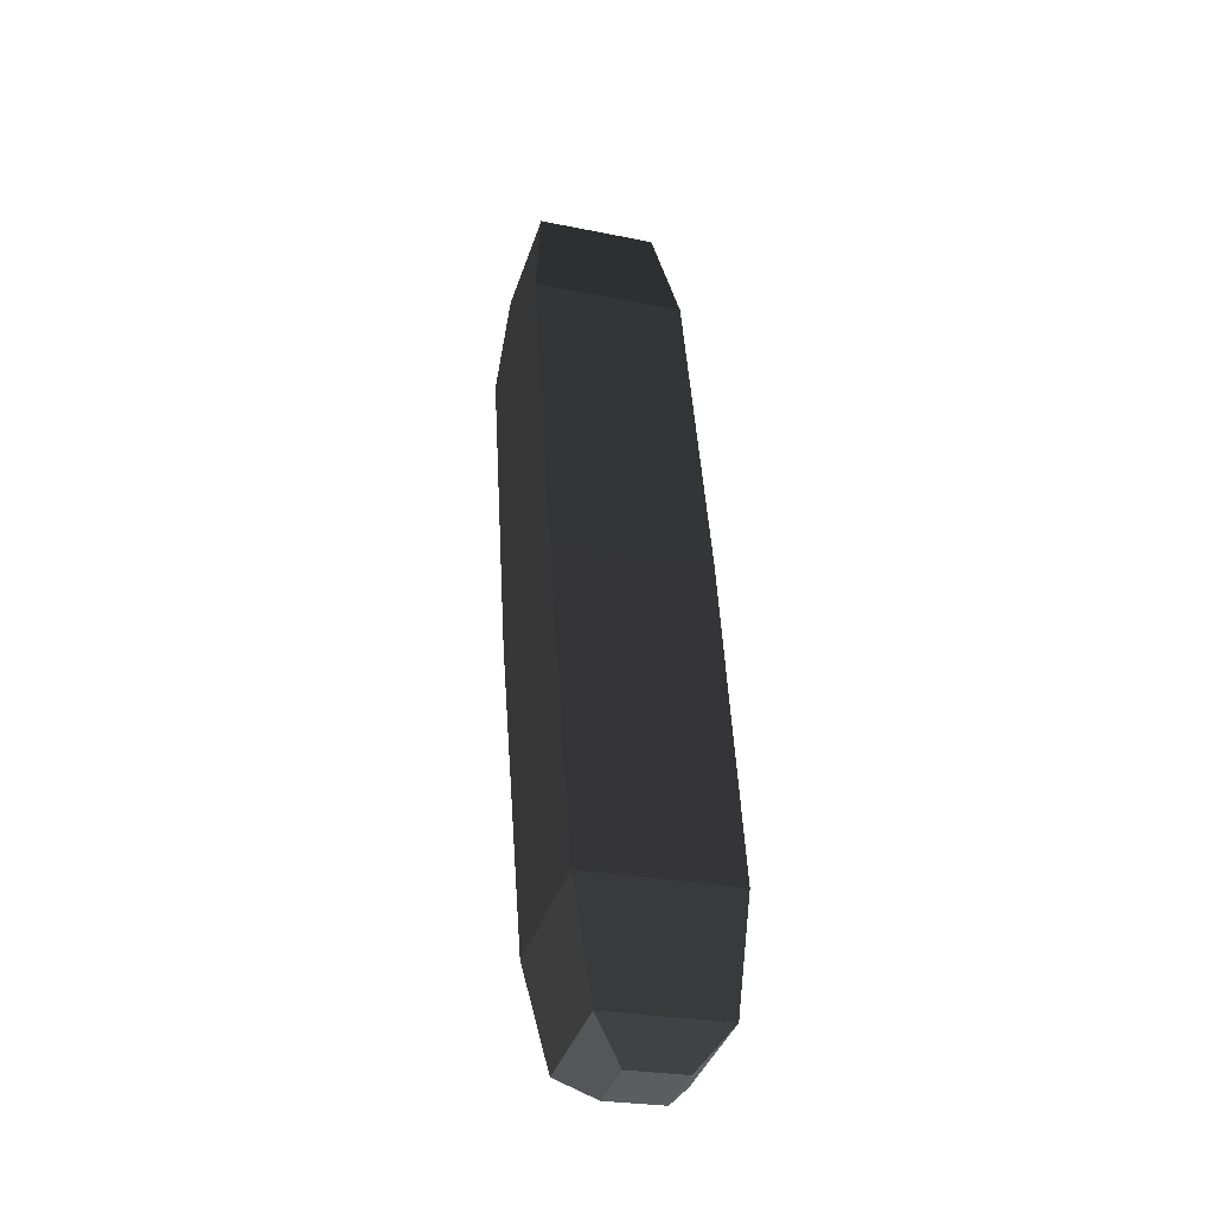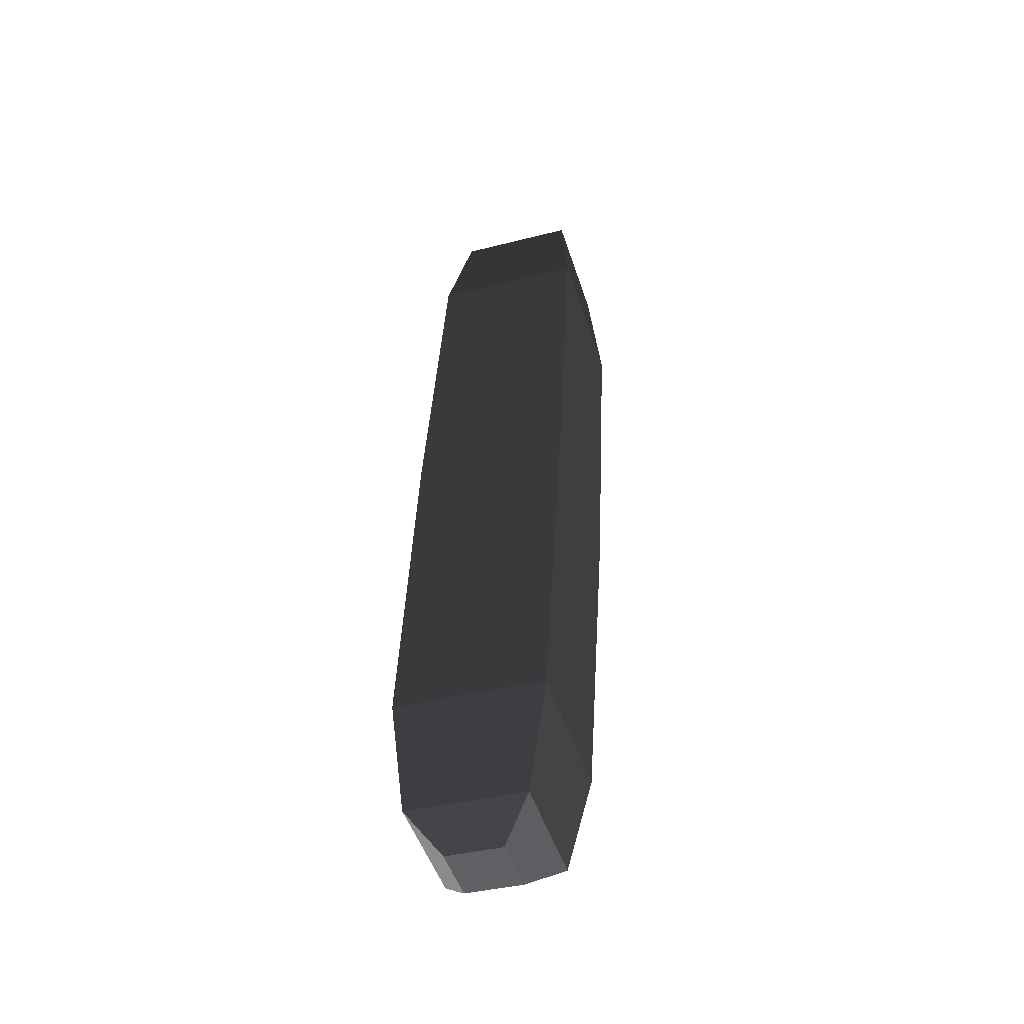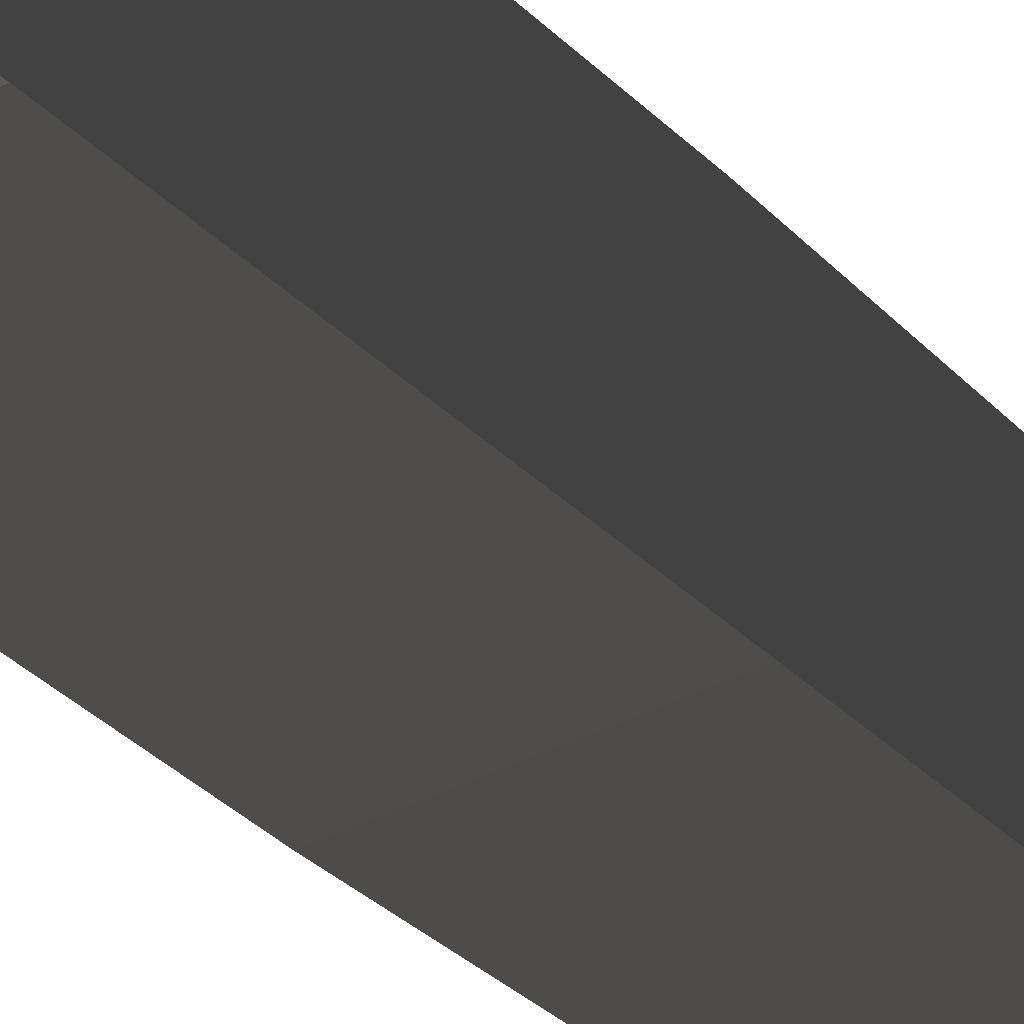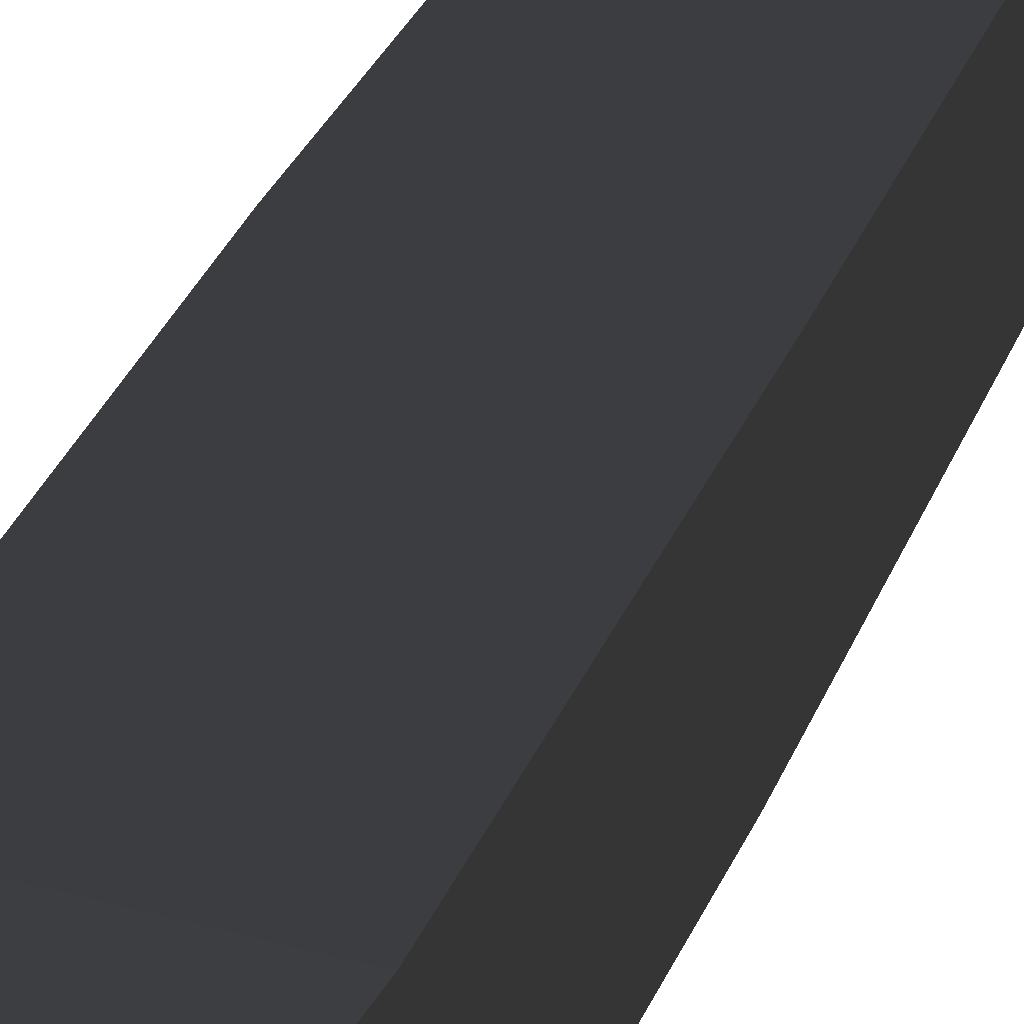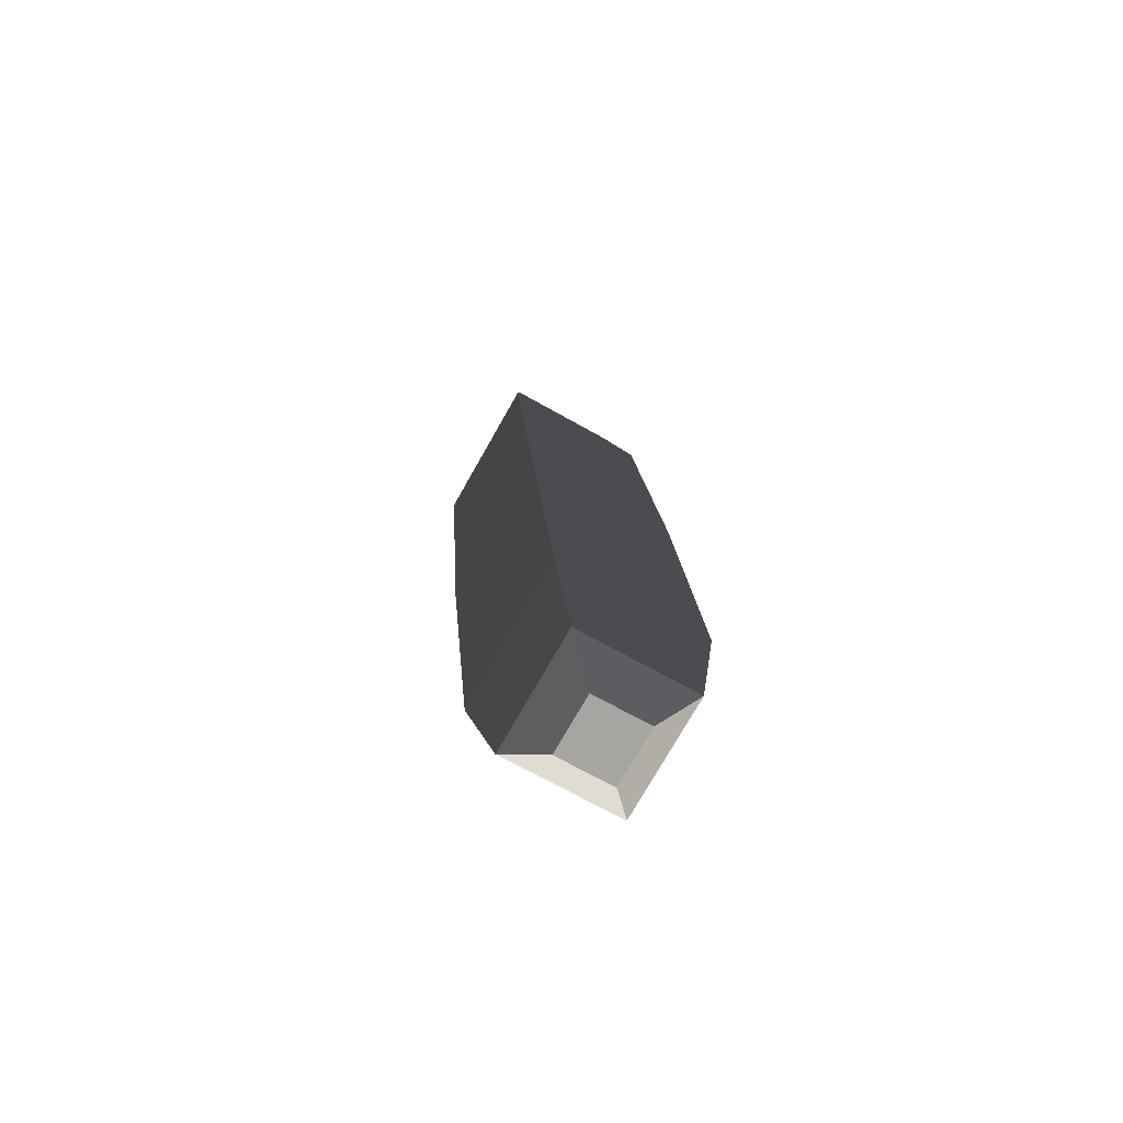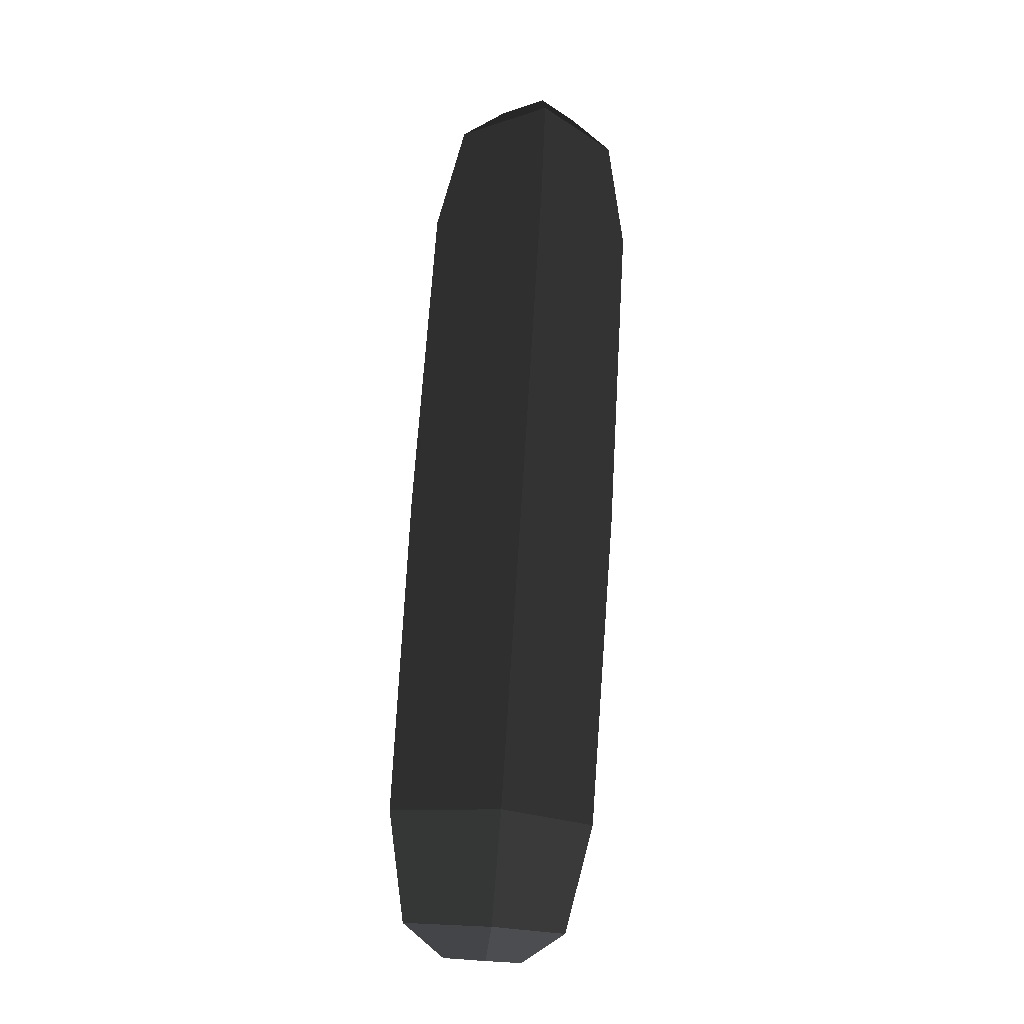
<metadata>
{"format":"obj","ext":"obj","renderer":"f3d","projection":"perspective","resolution":1024,"background":"white","views":[{"elev":-36.4,"azim":-20.5,"up":"+Z"},{"elev":-45.3,"azim":104.6,"up":"+Z"},{"elev":-32.4,"azim":-149.5,"up":"+Y"},{"elev":31.6,"azim":15.0,"up":"+Y"},{"elev":-73.0,"azim":-32.8,"up":"+Z"},{"elev":-13.7,"azim":126.2,"up":"+Z"}]}
</metadata>
<code>
o ../rami/model/upper_left_leg
v -0.006606 -0.0475 -0.4699
v -0.0181 -0.05281 -0.4135
v 0.05769 -0.05683 -0.4093
v 0.05309 -0.05067 -0.4666
v -0.02696 0.03049 -0.02627
v -0.03156 0.03665 -0.08362
v 0.04423 0.03263 -0.07944
v 0.03274 0.02732 -0.02298
v -0.01309 0.01473 -0.008682
v 0.01544 0.01322 -0.007107
v 0.01387 -0.01533 -0.006022
v -0.01466 -0.01382 -0.007597
v -0.003311 0.01223 -0.4722
v -0.01391 0.02303 -0.4164
v 0.0408 -0.006361 -0.4853
v 0.01227 -0.004847 -0.4869
v 0.01069 -0.0334 -0.4858
v 0.03922 -0.03491 -0.4842
v 0.04005 -0.04321 -0.07655
v 0.02945 -0.03241 -0.02071
v -0.03574 -0.03919 -0.08074
v -0.03025 -0.02925 -0.024
v 0.05639 0.009066 -0.4689
v 0.06187 0.01901 -0.4122
v 0.04999 -0.05127 -0.2428
v -0.02817 -0.04712 -0.2471
v 0.0543 0.02694 -0.2458
v -0.02385 0.03109 -0.2501
f 1 2 3
f 4 1 3
f 5 6 7
f 7 8 5
f 9 10 11
f 11 12 9
f 13 14 2
f 2 1 13
f 15 16 17
f 17 18 15
f 8 7 19
f 19 20 8
f 21 22 20
f 20 19 21
f 14 13 23
f 23 24 14
f 6 5 22
f 22 21 6
f 24 23 4
f 4 3 24
f 21 19 25
f 25 26 21
f 14 24 27
f 27 28 14
f 6 21 26
f 26 28 6
f 24 3 25
f 25 27 24
f 25 3 2
f 2 26 25
f 27 7 6
f 6 28 27
f 26 2 14
f 14 28 26
f 25 19 7
f 7 27 25
f 5 8 10
f 10 9 5
f 8 20 11
f 11 10 8
f 20 22 12
f 12 11 20
f 22 5 9
f 9 12 22
f 23 13 16
f 16 15 23
f 13 1 17
f 17 16 13
f 1 4 18
f 17 1 18
f 4 23 15
f 15 18 4

</code>
